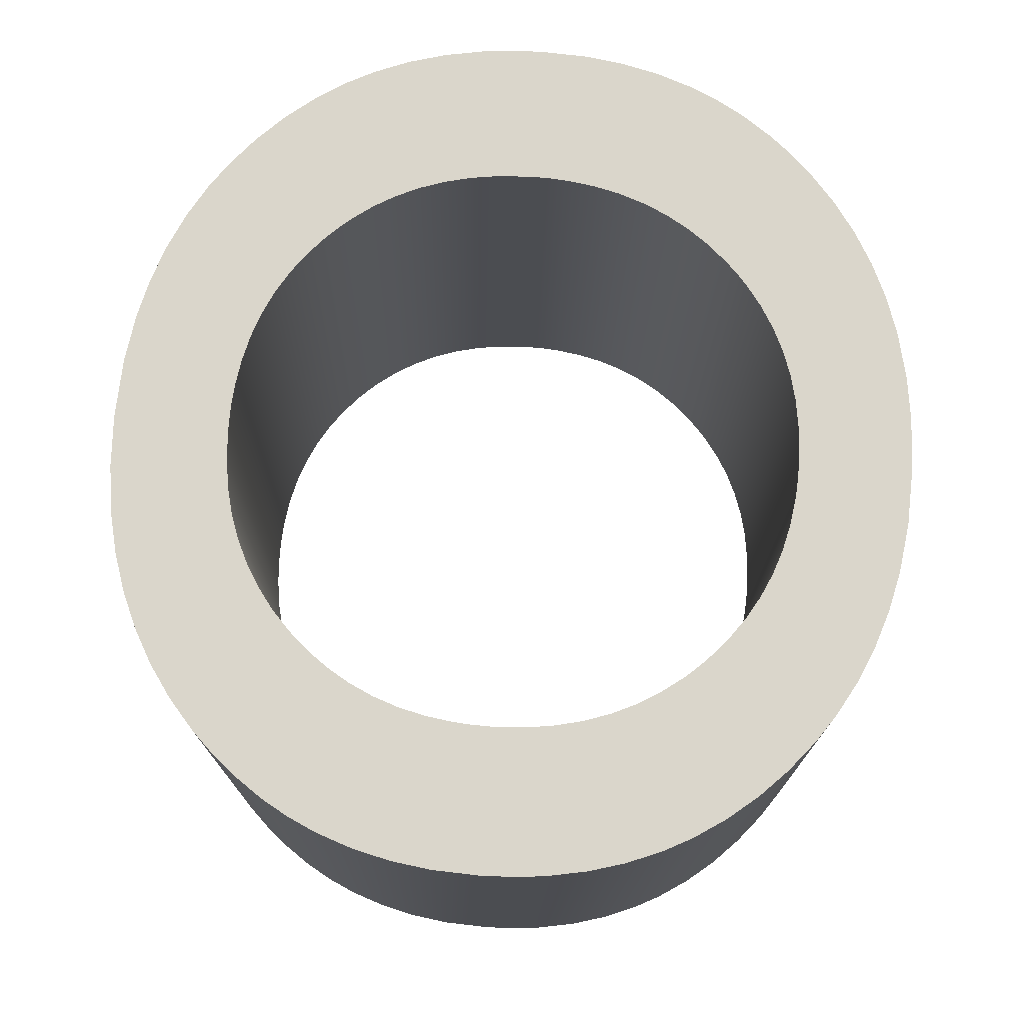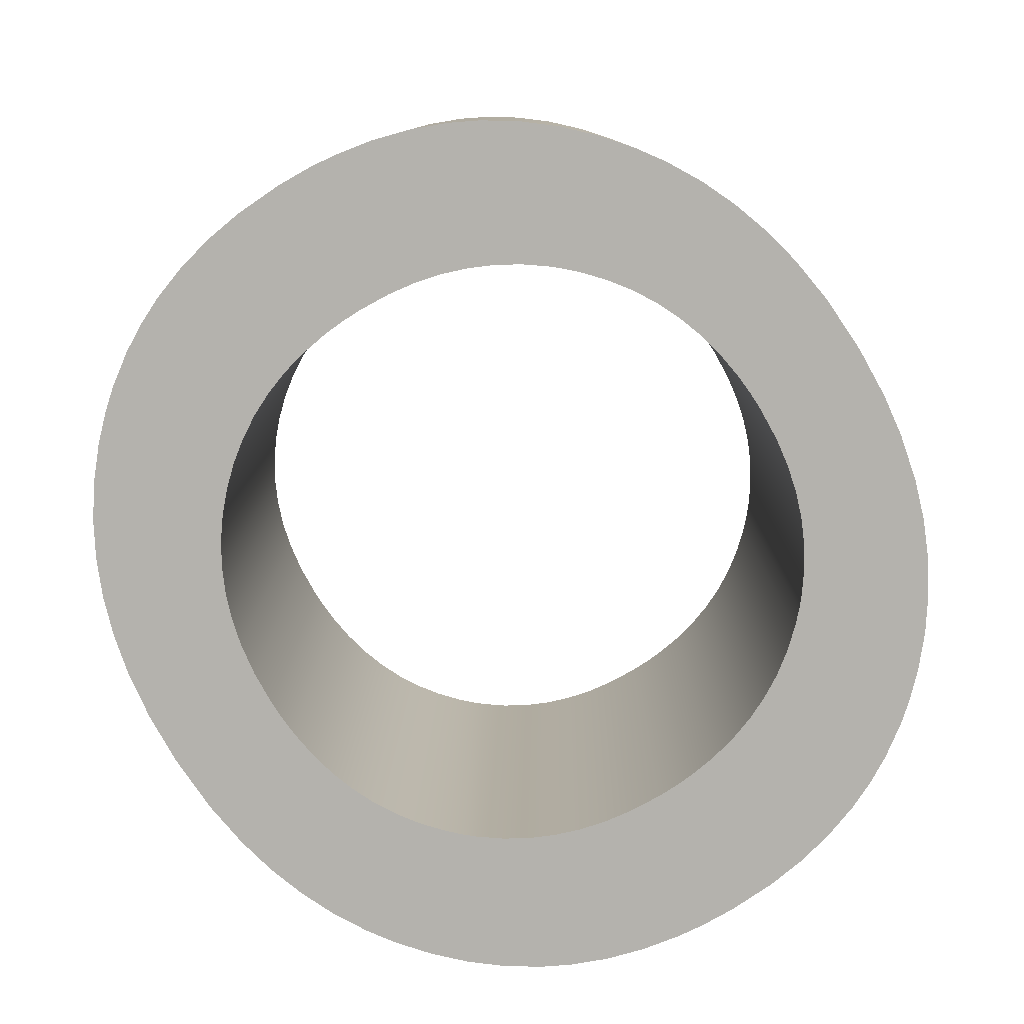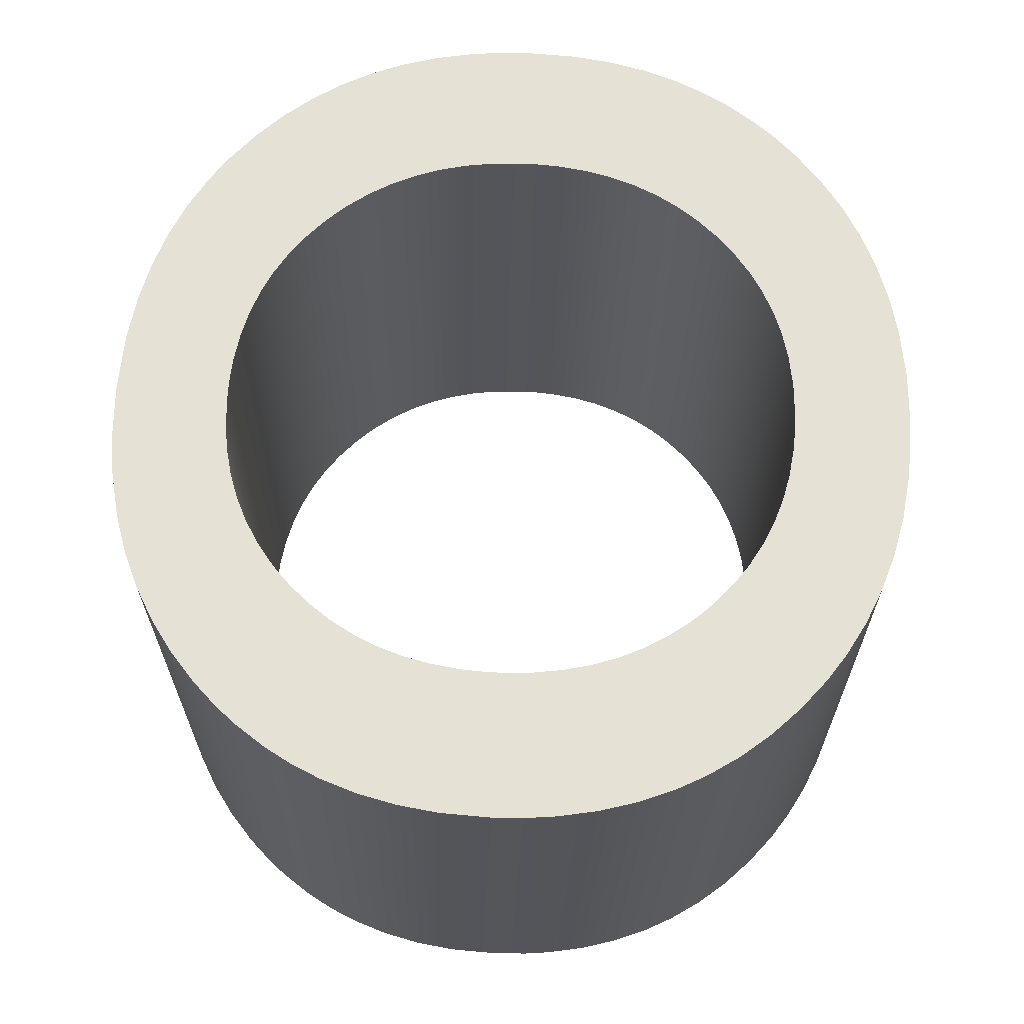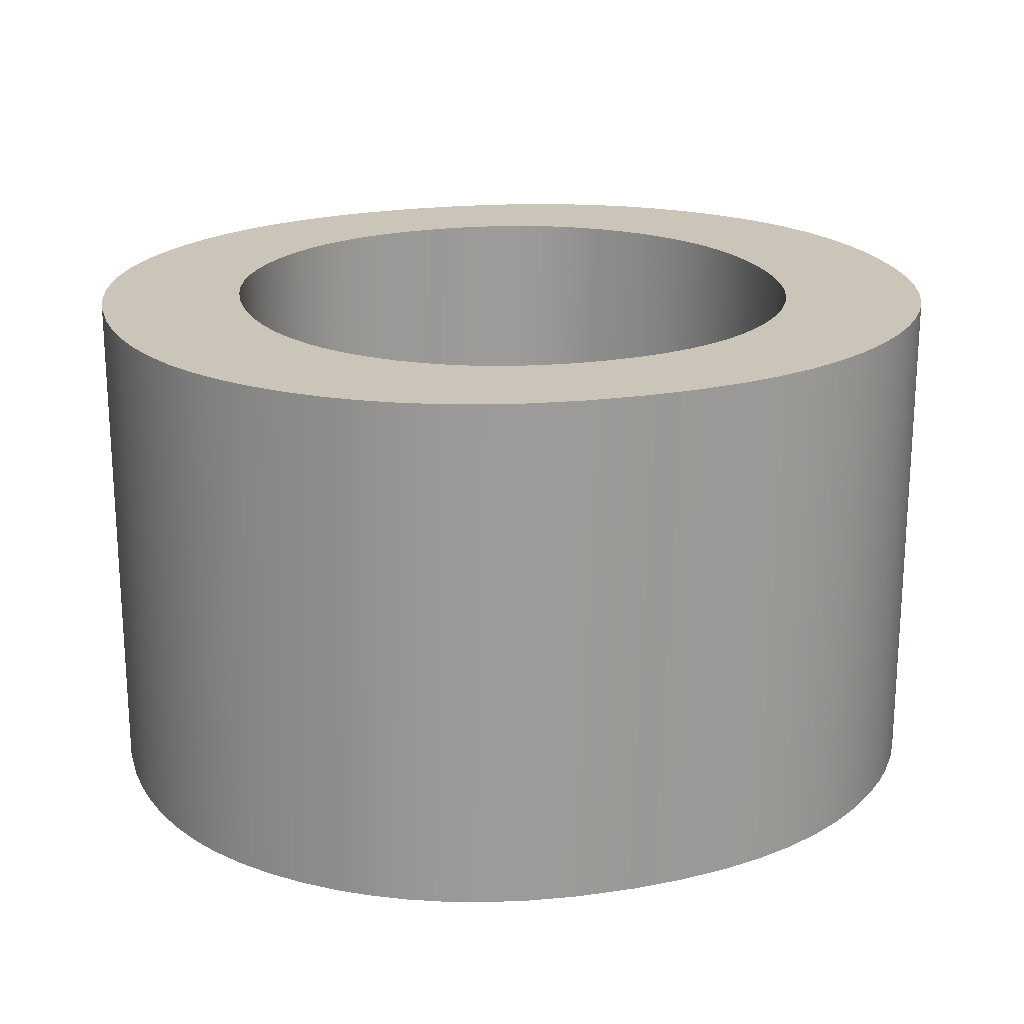
<metadata>
{"format":"obj","ext":"obj","renderer":"f3d","projection":"perspective","resolution":1024,"background":"white","views":[{"elev":74.1,"azim":93.9,"up":"+Z"},{"elev":-79.6,"azim":121.5,"up":"+Z"},{"elev":64.9,"azim":-87.4,"up":"+Z"},{"elev":20.5,"azim":-17.8,"up":"+Z"}]}
</metadata>
<code>
v 0.3381 0.2972 0
v 0.3363 0.2595 0
v 0.3318 0.2288 0
v 0.3245 0.1996 0
v 0.3146 0.1718 0
v 0.3042 0.1497 0
v 0.292 0.1287 0
v 0.2748 0.1047 0
v 0.2619 0.08959 0
v 0.244 0.07155 0
v 0.2206 0.05178 0
v 0.1956 0.03452 0
v 0.169 0.01979 0
v 0.1407 0.00759 0
v 0.1109 -0.002089 0
v 0.07939 -0.009243 0
v 0.04063 -0.0144 0
v -0.000322 -0.01612 0
v -0.04676 -0.01387 0
v -0.08507 -0.008226 0
v -0.1162 -0.000651 0
v -0.1457 0.009449 0
v -0.1736 0.02207 0
v -0.1999 0.03722 0
v -0.2206 0.05178 0
v -0.244 0.07155 0
v -0.2652 0.09332 0
v -0.2838 0.1165 0
v -0.2996 0.1412 0
v -0.3107 0.1629 0
v -0.3215 0.1902 0
v -0.3296 0.2189 0
v -0.3351 0.2491 0
v -0.3372 0.2701 0
v -0.3381 0.2972 0
v -0.3363 0.3348 0
v -0.3318 0.3655 0
v -0.3245 0.3947 0
v -0.3146 0.4225 0
v -0.3042 0.4445 0
v -0.292 0.4655 0
v -0.2748 0.4894 0
v -0.2619 0.5045 0
v -0.244 0.5225 0
v -0.2206 0.5422 0
v -0.1956 0.5594 0
v -0.169 0.5741 0
v -0.1409 0.5862 0
v -0.1111 0.5959 0
v -0.07434 0.6039 0
v -0.04111 0.6081 0
v -0.000322 0.6098 0
v 0.04612 0.6076 0
v 0.08445 0.6019 0
v 0.1156 0.5944 0
v 0.1451 0.5843 0
v 0.1731 0.5716 0
v 0.1995 0.5565 0
v 0.2202 0.5419 0
v 0.2437 0.5222 0
v 0.265 0.5004 0
v 0.2836 0.4772 0
v 0.2994 0.4526 0
v 0.3106 0.431 0
v 0.3215 0.4038 0
v 0.3296 0.3751 0
v 0.3351 0.345 0
v 0.3372 0.3241 0
v -0.000322 0.07413 0
v 0.02677 0.07537 0
v 0.05247 0.07906 0
v 0.07337 0.08419 0
v 0.09325 0.09113 0
v 0.1121 0.09988 0
v 0.1299 0.1104 0
v 0.1467 0.1228 0
v 0.1625 0.137 0
v 0.1768 0.1526 0
v 0.1893 0.1691 0
v 0.1999 0.1867 0
v 0.2088 0.2053 0
v 0.2158 0.2248 0
v 0.221 0.2454 0
v 0.2243 0.2669 0
v 0.2255 0.2818 0
v 0.2259 0.2972 0
v 0.2247 0.3238 0
v 0.2216 0.3455 0
v 0.2167 0.3663 0
v 0.21 0.3861 0
v 0.2014 0.4049 0
v 0.191 0.4227 0
v 0.1787 0.4396 0
v 0.1719 0.4476 0
v 0.1621 0.458 0
v 0.1463 0.4723 0
v 0.1295 0.4848 0
v 0.1117 0.4955 0
v 0.09284 0.5043 0
v 0.07301 0.5114 0
v 0.05218 0.5165 0
v 0.03035 0.5199 0
v 0.01524 0.5211 0
v -0.000322 0.5215 0
v -0.02725 0.5203 0
v -0.04924 0.5172 0
v -0.07021 0.5123 0
v -0.09017 0.5056 0
v -0.1091 0.4971 0
v -0.1271 0.4867 0
v -0.144 0.4746 0
v -0.1521 0.4678 0
v -0.1625 0.458 0
v -0.1768 0.4423 0
v -0.1893 0.4256 0
v -0.1999 0.4079 0
v -0.2088 0.3893 0
v -0.2158 0.3696 0
v -0.221 0.349 0
v -0.2243 0.3275 0
v -0.2255 0.3125 0
v -0.2259 0.2972 0
v -0.2247 0.2704 0
v -0.2217 0.2486 0
v -0.2168 0.2278 0
v -0.2102 0.2081 0
v -0.2017 0.1893 0
v -0.1914 0.1716 0
v -0.1792 0.1549 0
v -0.1725 0.1469 0
v -0.1628 0.1367 0
v -0.1471 0.1226 0
v -0.1304 0.1103 0
v -0.1126 0.09975 0
v -0.09381 0.09104 0
v -0.07397 0.08414 0
v -0.05309 0.07904 0
v -0.03117 0.07573 0
v -0.01597 0.07453 0
v 0.3381 0.2972 -0.4
v 0.3363 0.2595 -0.4
v 0.3318 0.2288 -0.4
v 0.3245 0.1996 -0.4
v 0.3146 0.1718 -0.4
v 0.3042 0.1497 -0.4
v 0.292 0.1287 -0.4
v 0.2748 0.1047 -0.4
v 0.2619 0.08959 -0.4
v 0.244 0.07155 -0.4
v 0.2206 0.05178 -0.4
v 0.1956 0.03452 -0.4
v 0.169 0.01979 -0.4
v 0.1407 0.00759 -0.4
v 0.1109 -0.002089 -0.4
v 0.07939 -0.009243 -0.4
v 0.04063 -0.0144 -0.4
v -0.000322 -0.01612 -0.4
v -0.04676 -0.01387 -0.4
v -0.08507 -0.008226 -0.4
v -0.1162 -0.000651 -0.4
v -0.1457 0.009449 -0.4
v -0.1736 0.02207 -0.4
v -0.1999 0.03722 -0.4
v -0.2206 0.05178 -0.4
v -0.244 0.07155 -0.4
v -0.2652 0.09332 -0.4
v -0.2838 0.1165 -0.4
v -0.2996 0.1412 -0.4
v -0.3107 0.1629 -0.4
v -0.3215 0.1902 -0.4
v -0.3296 0.2189 -0.4
v -0.3351 0.2491 -0.4
v -0.3372 0.2701 -0.4
v -0.3381 0.2972 -0.4
v -0.3363 0.3348 -0.4
v -0.3318 0.3655 -0.4
v -0.3245 0.3947 -0.4
v -0.3146 0.4225 -0.4
v -0.3042 0.4445 -0.4
v -0.292 0.4655 -0.4
v -0.2748 0.4894 -0.4
v -0.2619 0.5045 -0.4
v -0.244 0.5225 -0.4
v -0.2206 0.5422 -0.4
v -0.1956 0.5594 -0.4
v -0.169 0.5741 -0.4
v -0.1409 0.5862 -0.4
v -0.1111 0.5959 -0.4
v -0.07434 0.6039 -0.4
v -0.04111 0.6081 -0.4
v -0.000322 0.6098 -0.4
v 0.04612 0.6076 -0.4
v 0.08445 0.6019 -0.4
v 0.1156 0.5944 -0.4
v 0.1451 0.5843 -0.4
v 0.1731 0.5716 -0.4
v 0.1995 0.5565 -0.4
v 0.2202 0.5419 -0.4
v 0.2437 0.5222 -0.4
v 0.265 0.5004 -0.4
v 0.2836 0.4772 -0.4
v 0.2994 0.4526 -0.4
v 0.3106 0.431 -0.4
v 0.3215 0.4038 -0.4
v 0.3296 0.3751 -0.4
v 0.3351 0.345 -0.4
v 0.3372 0.3241 -0.4
v -0.000322 0.07413 -0.4
v 0.02677 0.07537 -0.4
v 0.05247 0.07906 -0.4
v 0.07337 0.08419 -0.4
v 0.09325 0.09113 -0.4
v 0.1121 0.09988 -0.4
v 0.1299 0.1104 -0.4
v 0.1467 0.1228 -0.4
v 0.1625 0.137 -0.4
v 0.1768 0.1526 -0.4
v 0.1893 0.1691 -0.4
v 0.1999 0.1867 -0.4
v 0.2088 0.2053 -0.4
v 0.2158 0.2248 -0.4
v 0.221 0.2454 -0.4
v 0.2243 0.2669 -0.4
v 0.2255 0.2818 -0.4
v 0.2259 0.2972 -0.4
v 0.2247 0.3238 -0.4
v 0.2216 0.3455 -0.4
v 0.2167 0.3663 -0.4
v 0.21 0.3861 -0.4
v 0.2014 0.4049 -0.4
v 0.191 0.4227 -0.4
v 0.1787 0.4396 -0.4
v 0.1719 0.4476 -0.4
v 0.1621 0.458 -0.4
v 0.1463 0.4723 -0.4
v 0.1295 0.4848 -0.4
v 0.1117 0.4955 -0.4
v 0.09284 0.5043 -0.4
v 0.07301 0.5114 -0.4
v 0.05218 0.5165 -0.4
v 0.03035 0.5199 -0.4
v 0.01524 0.5211 -0.4
v -0.000322 0.5215 -0.4
v -0.02725 0.5203 -0.4
v -0.04924 0.5172 -0.4
v -0.07021 0.5123 -0.4
v -0.09017 0.5056 -0.4
v -0.1091 0.4971 -0.4
v -0.1271 0.4867 -0.4
v -0.144 0.4746 -0.4
v -0.1521 0.4678 -0.4
v -0.1625 0.458 -0.4
v -0.1768 0.4423 -0.4
v -0.1893 0.4256 -0.4
v -0.1999 0.4079 -0.4
v -0.2088 0.3893 -0.4
v -0.2158 0.3696 -0.4
v -0.221 0.349 -0.4
v -0.2243 0.3275 -0.4
v -0.2255 0.3125 -0.4
v -0.2259 0.2972 -0.4
v -0.2247 0.2704 -0.4
v -0.2217 0.2486 -0.4
v -0.2168 0.2278 -0.4
v -0.2102 0.2081 -0.4
v -0.2017 0.1893 -0.4
v -0.1914 0.1716 -0.4
v -0.1792 0.1549 -0.4
v -0.1725 0.1469 -0.4
v -0.1628 0.1367 -0.4
v -0.1471 0.1226 -0.4
v -0.1304 0.1103 -0.4
v -0.1126 0.09975 -0.4
v -0.09381 0.09104 -0.4
v -0.07397 0.08414 -0.4
v -0.05309 0.07904 -0.4
v -0.03117 0.07573 -0.4
v -0.01597 0.07453 -0.4
o o
f 1 86 85
f 206 207 226
f 141 140 1
f 142 141 2
f 143 142 3
f 144 143 4
f 145 144 5
f 146 145 6
f 147 146 7
f 148 147 8
f 149 148 9
f 150 149 10
f 151 150 11
f 152 151 12
f 153 152 13
f 154 153 14
f 155 154 15
f 156 155 16
f 157 156 17
f 158 157 18
f 159 158 19
f 160 159 20
f 161 160 21
f 162 161 22
f 163 162 23
f 164 163 24
f 165 164 25
f 166 165 26
f 167 166 27
f 168 167 28
f 169 168 29
f 170 169 30
f 171 170 31
f 172 171 32
f 173 172 33
f 174 173 34
f 175 174 35
f 176 175 36
f 177 176 37
f 178 177 38
f 179 178 39
f 180 179 40
f 181 180 41
f 182 181 42
f 183 182 43
f 184 183 44
f 185 184 45
f 186 185 46
f 187 186 47
f 188 187 48
f 189 188 49
f 190 189 50
f 191 190 51
f 192 191 52
f 193 192 53
f 194 193 54
f 195 194 55
f 196 195 56
f 197 196 57
f 198 197 58
f 199 198 59
f 200 199 60
f 201 200 61
f 202 201 62
f 203 202 63
f 204 203 64
f 205 204 65
f 206 205 66
f 207 206 67
f 140 207 68
f 209 208 69
f 210 209 70
f 211 210 71
f 212 211 72
f 213 212 73
f 214 213 74
f 215 214 75
f 216 215 76
f 217 216 77
f 218 217 78
f 219 218 79
f 220 219 80
f 221 220 81
f 222 221 82
f 223 222 83
f 224 223 84
f 225 224 85
f 226 225 86
f 227 226 87
f 228 227 88
f 229 228 89
f 230 229 90
f 231 230 91
f 232 231 92
f 233 232 93
f 234 233 94
f 235 234 95
f 236 235 96
f 237 236 97
f 238 237 98
f 239 238 99
f 240 239 100
f 241 240 101
f 242 241 102
f 243 242 103
f 244 243 104
f 245 244 105
f 246 245 106
f 247 246 107
f 248 247 108
f 249 248 109
f 250 249 110
f 251 250 111
f 252 251 112
f 253 252 113
f 254 253 114
f 255 254 115
f 256 255 116
f 257 256 117
f 258 257 118
f 259 258 119
f 260 259 120
f 261 260 121
f 262 261 122
f 263 262 123
f 264 263 124
f 265 264 125
f 266 265 126
f 267 266 127
f 268 267 128
f 269 268 129
f 270 269 130
f 271 270 131
f 272 271 132
f 273 272 133
f 274 273 134
f 275 274 135
f 276 275 136
f 277 276 137
f 278 277 138
f 208 278 139
f 2 141 1
f 3 142 2
f 4 143 3
f 5 144 4
f 6 145 5
f 7 146 6
f 8 147 7
f 9 148 8
f 10 149 9
f 11 150 10
f 12 151 11
f 13 152 12
f 14 153 13
f 15 154 14
f 16 155 15
f 17 156 16
f 18 157 17
f 19 158 18
f 20 159 19
f 21 160 20
f 22 161 21
f 23 162 22
f 24 163 23
f 25 164 24
f 26 165 25
f 27 166 26
f 28 167 27
f 29 168 28
f 30 169 29
f 31 170 30
f 32 171 31
f 33 172 32
f 34 173 33
f 35 174 34
f 36 175 35
f 37 176 36
f 38 177 37
f 39 178 38
f 40 179 39
f 41 180 40
f 42 181 41
f 43 182 42
f 44 183 43
f 45 184 44
f 46 185 45
f 47 186 46
f 48 187 47
f 49 188 48
f 50 189 49
f 51 190 50
f 52 191 51
f 53 192 52
f 54 193 53
f 55 194 54
f 56 195 55
f 57 196 56
f 58 197 57
f 59 198 58
f 60 199 59
f 61 200 60
f 62 201 61
f 63 202 62
f 64 203 63
f 65 204 64
f 66 205 65
f 67 206 66
f 68 207 67
f 1 140 68
f 70 209 69
f 71 210 70
f 72 211 71
f 73 212 72
f 74 213 73
f 75 214 74
f 76 215 75
f 77 216 76
f 78 217 77
f 79 218 78
f 80 219 79
f 81 220 80
f 82 221 81
f 83 222 82
f 84 223 83
f 85 224 84
f 86 225 85
f 87 226 86
f 88 227 87
f 89 228 88
f 90 229 89
f 91 230 90
f 92 231 91
f 93 232 92
f 94 233 93
f 95 234 94
f 96 235 95
f 97 236 96
f 98 237 97
f 99 238 98
f 100 239 99
f 101 240 100
f 102 241 101
f 103 242 102
f 104 243 103
f 105 244 104
f 106 245 105
f 107 246 106
f 108 247 107
f 109 248 108
f 110 249 109
f 111 250 110
f 112 251 111
f 113 252 112
f 114 253 113
f 115 254 114
f 116 255 115
f 117 256 116
f 118 257 117
f 119 258 118
f 120 259 119
f 121 260 120
f 122 261 121
f 123 262 122
f 124 263 123
f 125 264 124
f 126 265 125
f 127 266 126
f 128 267 127
f 129 268 128
f 130 269 129
f 131 270 130
f 132 271 131
f 133 272 132
f 134 273 133
f 135 274 134
f 136 275 135
f 137 276 136
f 138 277 137
f 139 278 138
f 69 208 139
f 3 2 84
f 4 3 83
f 5 4 82
f 81 6 5
f 6 81 80
f 7 80 79
f 9 8 79
f 10 9 78
f 77 11 10
f 11 77 76
f 12 76 75
f 13 75 74
f 14 74 73
f 16 15 72
f 17 16 71
f 18 17 70
f 139 138 19
f 137 20 19
f 136 135 21
f 135 134 22
f 134 133 23
f 133 132 24
f 132 131 25
f 131 130 26
f 130 129 27
f 128 28 27
f 127 29 28
f 127 126 30
f 126 125 31
f 125 124 32
f 124 123 33
f 34 33 123
f 122 35 34
f 121 36 35
f 120 119 37
f 119 118 38
f 118 117 39
f 40 39 117
f 116 41 40
f 115 42 41
f 115 114 43
f 114 113 44
f 113 112 45
f 111 46 45
f 110 47 46
f 109 48 47
f 108 49 48
f 107 50 49
f 106 105 51
f 105 104 52
f 53 52 103
f 53 102 101
f 55 54 100
f 56 55 99
f 57 56 98
f 58 57 97
f 59 58 96
f 60 59 95
f 61 60 94
f 61 93 92
f 62 92 91
f 64 63 91
f 65 64 90
f 66 65 89
f 67 66 88
f 87 68 67
f 68 87 86
f 73 72 15
f 85 84 2
f 101 100 54
f 52 104 103
f 50 107 106
f 36 121 120
f 20 137 136
f 69 139 18
f 227 205 206
f 228 204 205
f 229 203 204
f 230 202 203
f 230 231 201
f 231 232 200
f 233 199 200
f 233 234 198
f 235 197 198
f 236 196 197
f 237 195 196
f 238 194 195
f 239 193 194
f 240 241 192
f 192 241 242
f 191 243 244
f 245 189 190
f 246 247 188
f 247 248 187
f 248 249 186
f 249 250 185
f 250 251 184
f 252 183 184
f 253 182 183
f 254 181 182
f 254 255 180
f 255 256 179
f 178 179 256
f 257 177 178
f 258 176 177
f 259 175 176
f 260 261 174
f 261 262 173
f 172 173 262
f 263 171 172
f 264 170 171
f 265 169 170
f 266 168 169
f 266 267 167
f 267 268 166
f 269 165 166
f 269 270 164
f 271 163 164
f 272 162 163
f 273 161 162
f 274 160 161
f 275 159 160
f 276 277 158
f 278 157 158
f 209 156 157
f 210 155 156
f 211 154 155
f 212 213 153
f 213 214 152
f 214 215 151
f 215 216 150
f 149 150 216
f 217 148 149
f 218 147 148
f 218 219 146
f 219 220 145
f 144 145 220
f 221 143 144
f 222 142 143
f 223 141 142
f 224 225 140
f 225 226 207
f 159 275 276
f 175 259 260
f 189 245 246
f 242 243 191
f 193 239 240
f 141 223 224
f 154 211 212
f 157 278 208
f 83 3 84
f 82 4 83
f 81 5 82
f 7 6 80
f 8 7 79
f 78 9 79
f 77 10 78
f 12 11 76
f 13 12 75
f 14 13 74
f 15 14 73
f 71 16 72
f 70 17 71
f 69 18 70
f 18 139 19
f 138 137 19
f 20 136 21
f 21 135 22
f 22 134 23
f 23 133 24
f 24 132 25
f 25 131 26
f 26 130 27
f 129 128 27
f 128 127 28
f 29 127 30
f 30 126 31
f 31 125 32
f 32 124 33
f 123 122 34
f 122 121 35
f 36 120 37
f 37 119 38
f 38 118 39
f 117 116 40
f 116 115 41
f 42 115 43
f 43 114 44
f 44 113 45
f 112 111 45
f 111 110 46
f 110 109 47
f 109 108 48
f 108 107 49
f 50 106 51
f 51 105 52
f 102 53 103
f 54 53 101
f 99 55 100
f 98 56 99
f 97 57 98
f 96 58 97
f 95 59 96
f 94 60 95
f 93 61 94
f 62 61 92
f 63 62 91
f 90 64 91
f 89 65 90
f 88 66 89
f 87 67 88
f 1 68 86
f 226 227 206
f 227 228 205
f 228 229 204
f 229 230 203
f 202 230 201
f 201 231 200
f 232 233 200
f 199 233 198
f 234 235 198
f 235 236 197
f 236 237 196
f 237 238 195
f 238 239 194
f 193 240 192
f 191 192 242
f 190 191 244
f 244 245 190
f 189 246 188
f 188 247 187
f 187 248 186
f 186 249 185
f 185 250 184
f 251 252 184
f 252 253 183
f 253 254 182
f 181 254 180
f 180 255 179
f 256 257 178
f 257 258 177
f 258 259 176
f 175 260 174
f 174 261 173
f 262 263 172
f 263 264 171
f 264 265 170
f 265 266 169
f 168 266 167
f 167 267 166
f 268 269 166
f 165 269 164
f 270 271 164
f 271 272 163
f 272 273 162
f 273 274 161
f 274 275 160
f 159 276 158
f 277 278 158
f 208 209 157
f 209 210 156
f 210 211 155
f 154 212 153
f 153 213 152
f 152 214 151
f 151 215 150
f 216 217 149
f 217 218 148
f 147 218 146
f 146 219 145
f 220 221 144
f 221 222 143
f 222 223 142
f 141 224 140
f 140 225 207
f 2 1 85

</code>
